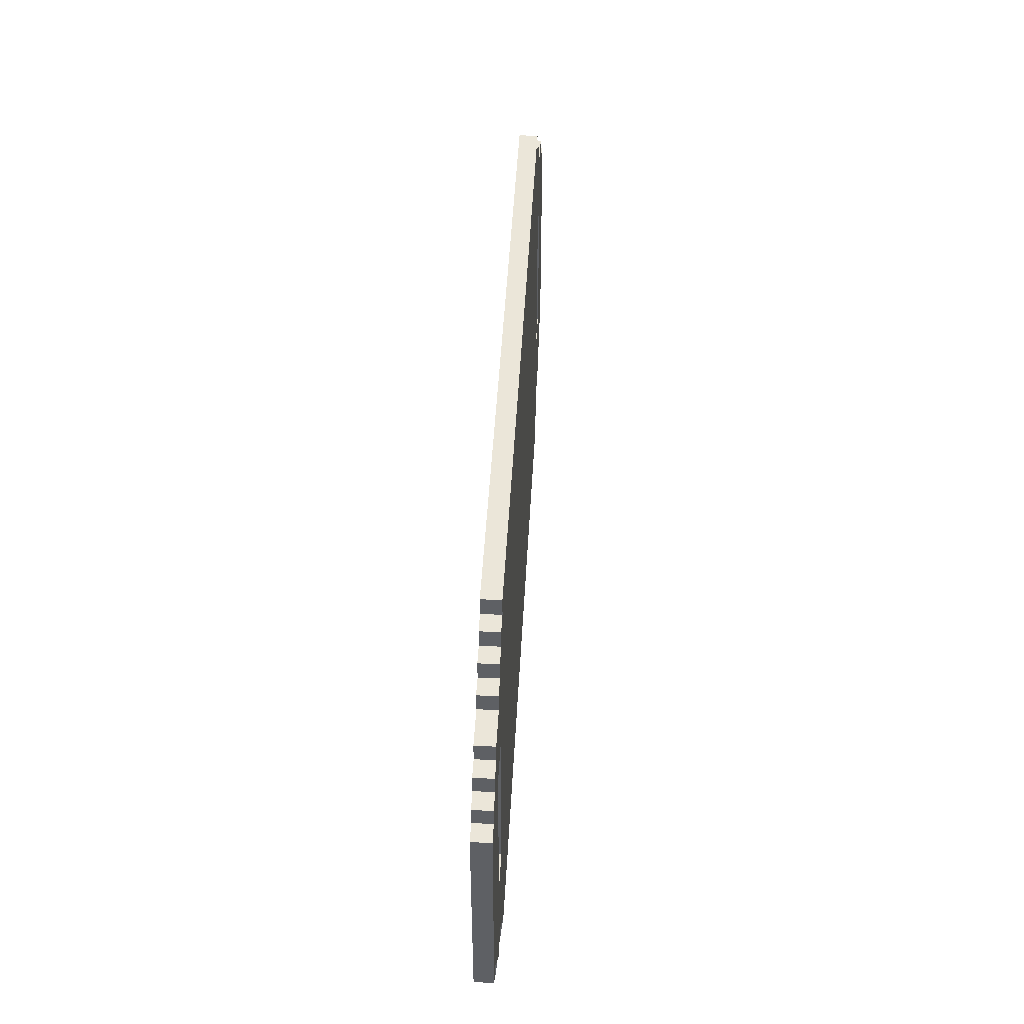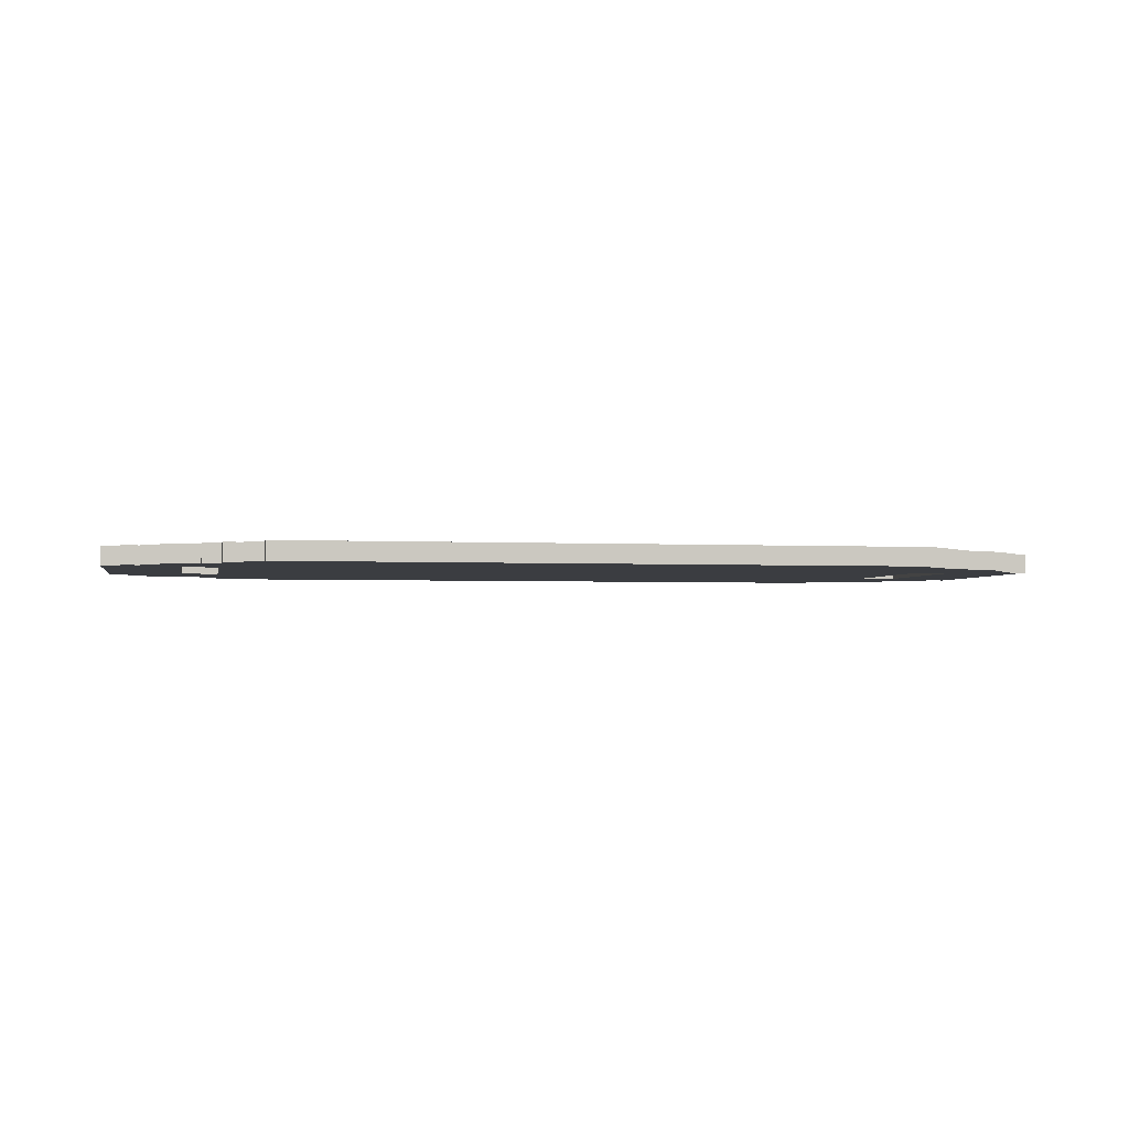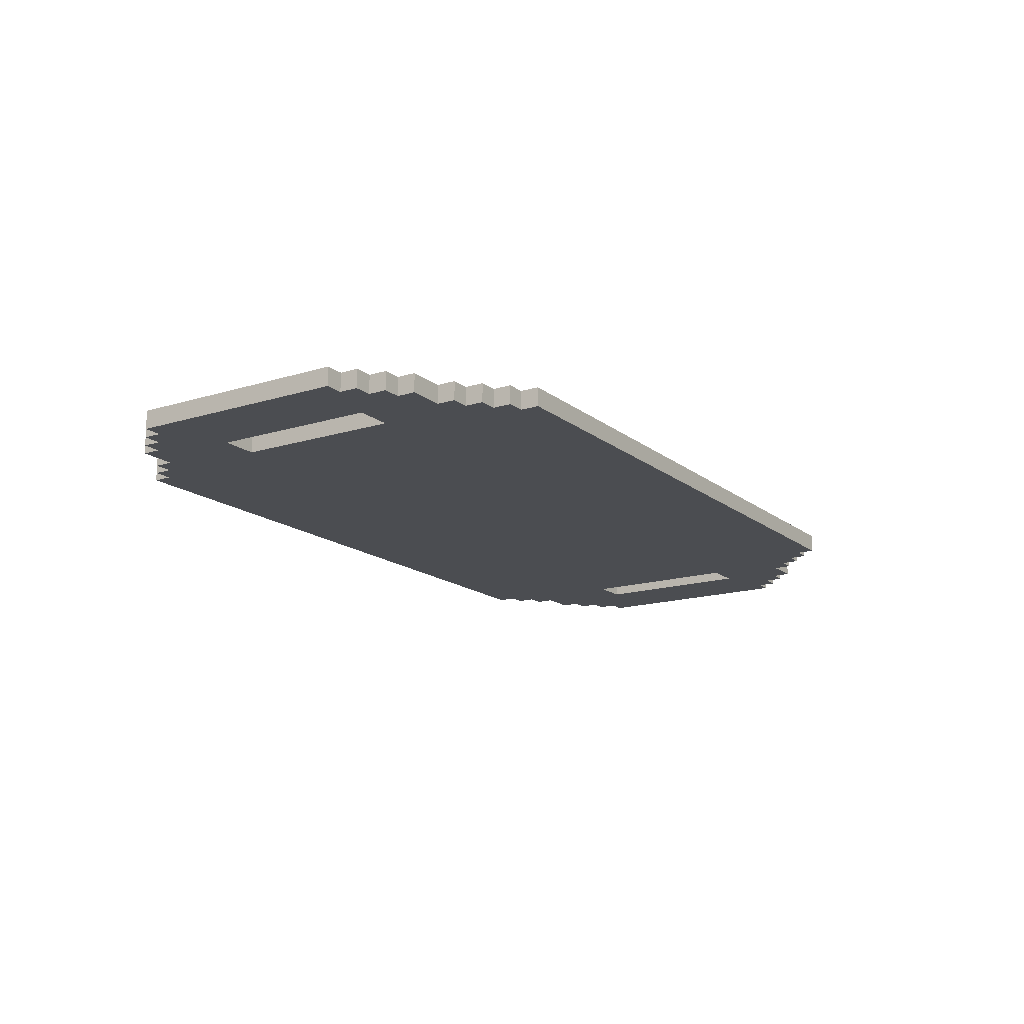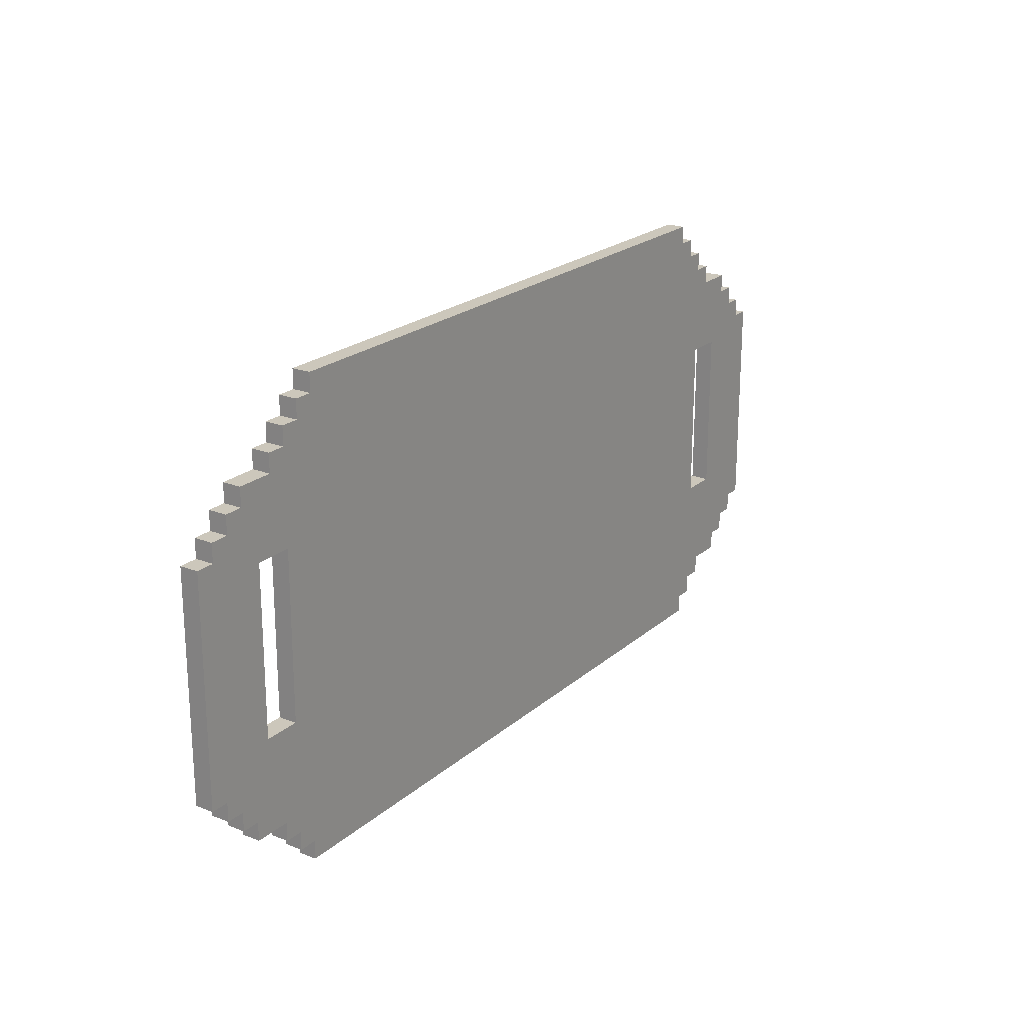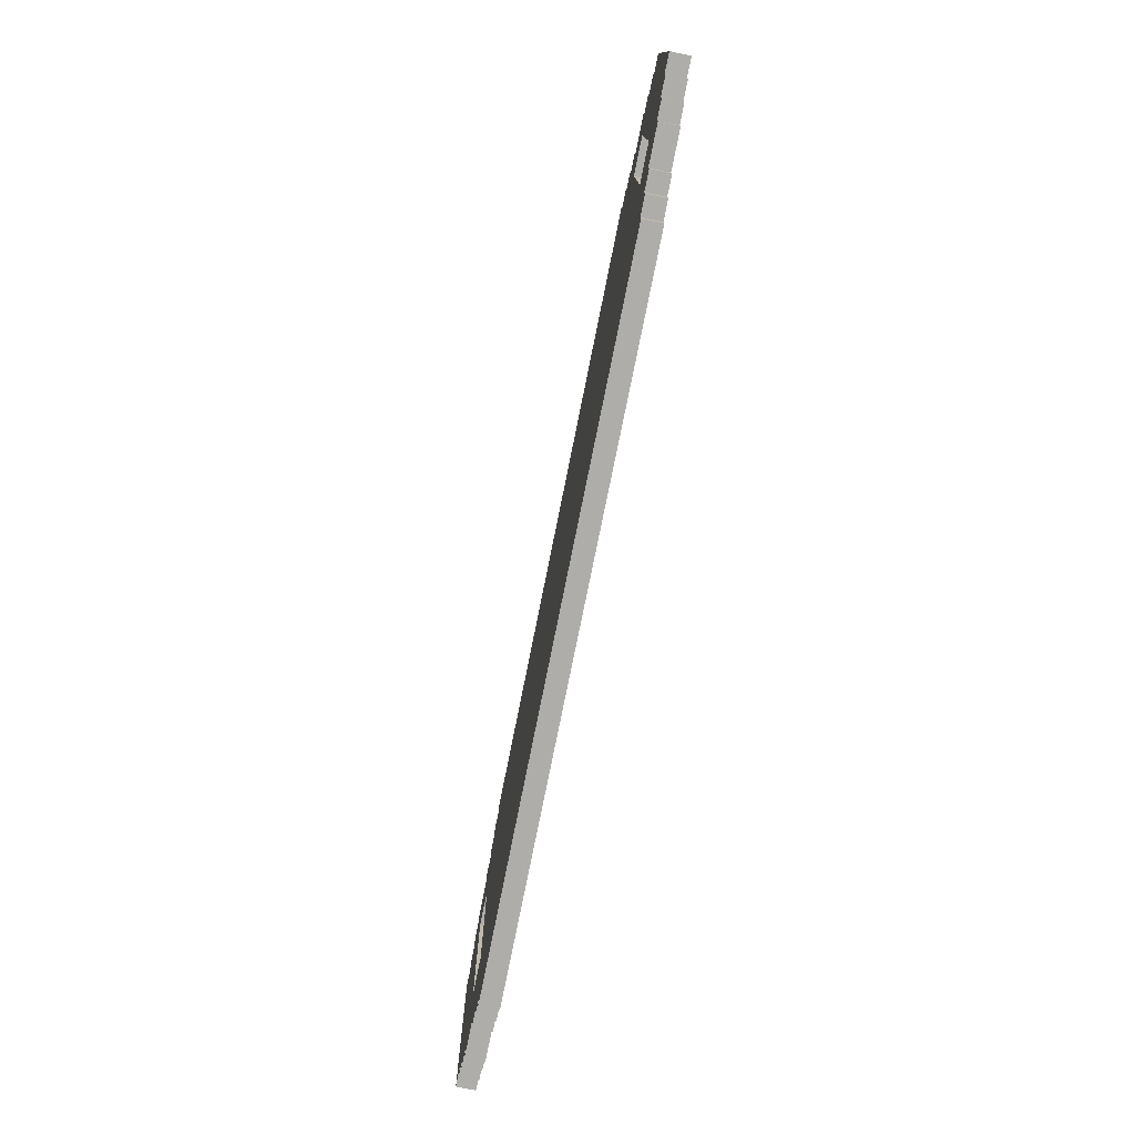
<metadata>
{"format":"obj","ext":"obj","renderer":"f3d","projection":"perspective","resolution":1024,"background":"white","views":[{"elev":46.9,"azim":93.1,"up":"+Z"},{"elev":-2.5,"azim":-11.0,"up":"+Y"},{"elev":-15.9,"azim":-57.2,"up":"+Y"},{"elev":21.6,"azim":-55.6,"up":"+Z"},{"elev":-77.3,"azim":78.6,"up":"+Z"}]}
</metadata>
<code>
o
v 5.4 6.1 -0.9
v 5.4 6.1 -2.1
v 5.4 6.2 -0.9
v 5.4 6.2 -2.1
v 5.5 6.1 -0.8
v 5.5 6.1 -0.9
v 5.5 6.1 -2.1
v 5.5 6.1 -2.2
v 5.5 6.2 -0.8
v 5.5 6.2 -0.9
v 5.5 6.2 -2.1
v 5.5 6.2 -2.2
v 5.6 6.1 -0.7
v 5.6 6.1 -0.8
v 5.6 6.1 -2.2
v 5.6 6.1 -2.3
v 5.6 6.2 -0.7
v 5.6 6.2 -0.8
v 5.6 6.2 -2.2
v 5.6 6.2 -2.3
v 5.7 6.1 -0.6
v 5.7 6.1 -0.7
v 5.7 6.1 -2.3
v 5.7 6.1 -2.4
v 5.7 6.2 -0.6
v 5.7 6.2 -0.7
v 5.7 6.2 -2.3
v 5.7 6.2 -2.4
v 5.9 6.1 -0.5
v 5.9 6.1 -0.6
v 5.9 6.1 -2.4
v 5.9 6.1 -2.5
v 5.9 6.2 -0.5
v 5.9 6.2 -0.6
v 5.9 6.2 -2.4
v 5.9 6.2 -2.5
v 6 6.1 -0.4
v 6 6.1 -0.5
v 6 6.1 -1
v 6 6.1 -1.9
v 6 6.1 -2.5
v 6 6.1 -2.6
v 6 6.2 -0.4
v 6 6.2 -0.5
v 6 6.2 -1
v 6 6.2 -1.9
v 6 6.2 -2.5
v 6 6.2 -2.6
v 6.1 6.1 -0.3
v 6.1 6.1 -0.4
v 6.1 6.1 -2.6
v 6.1 6.1 -2.7
v 6.1 6.2 -0.3
v 6.1 6.2 -0.4
v 6.1 6.2 -2.6
v 6.1 6.2 -2.7
v 6.2 6.1 -0.2
v 6.2 6.1 -0.3
v 6.2 6.2 -0.2
v 6.2 6.2 -0.3
v 10 6.1 -1
v 10 6.1 -1.9
v 10 6.2 -1
v 10 6.2 -1.9
v 5.8 6.1 -1
v 5.8 6.1 -1.9
v 5.8 6.2 -1
v 5.8 6.2 -1.9
v 9.6 6.1 -0.2
v 9.6 6.1 -0.3
v 9.6 6.2 -0.2
v 9.6 6.2 -0.3
v 9.7 6.1 -0.3
v 9.7 6.1 -0.4
v 9.7 6.1 -2.6
v 9.7 6.1 -2.7
v 9.7 6.2 -0.3
v 9.7 6.2 -0.4
v 9.7 6.2 -2.6
v 9.7 6.2 -2.7
v 9.8 6.1 -0.4
v 9.8 6.1 -0.5
v 9.8 6.1 -1
v 9.8 6.1 -1.9
v 9.8 6.1 -2.5
v 9.8 6.1 -2.6
v 9.8 6.2 -0.4
v 9.8 6.2 -0.5
v 9.8 6.2 -1
v 9.8 6.2 -1.9
v 9.8 6.2 -2.5
v 9.8 6.2 -2.6
v 9.9 6.1 -0.5
v 9.9 6.1 -0.6
v 9.9 6.1 -2.4
v 9.9 6.1 -2.5
v 9.9 6.2 -0.5
v 9.9 6.2 -0.6
v 9.9 6.2 -2.4
v 9.9 6.2 -2.5
v 10.1 6.1 -0.6
v 10.1 6.1 -0.7
v 10.1 6.1 -2.3
v 10.1 6.1 -2.4
v 10.1 6.2 -0.6
v 10.1 6.2 -0.7
v 10.1 6.2 -2.3
v 10.1 6.2 -2.4
v 10.2 6.1 -0.7
v 10.2 6.1 -0.8
v 10.2 6.1 -2.2
v 10.2 6.1 -2.3
v 10.2 6.2 -0.7
v 10.2 6.2 -0.8
v 10.2 6.2 -2.2
v 10.2 6.2 -2.3
v 10.3 6.1 -0.8
v 10.3 6.1 -0.9
v 10.3 6.1 -2.1
v 10.3 6.1 -2.2
v 10.3 6.2 -0.8
v 10.3 6.2 -0.9
v 10.3 6.2 -2.1
v 10.3 6.2 -2.2
v 10.4 6.1 -0.9
v 10.4 6.1 -2.1
v 10.4 6.2 -0.9
v 10.4 6.2 -2.1
v 6.2 6.1 -0.2
v 6.2 6.2 -0.2
v 9.6 6.1 -0.2
v 9.6 6.2 -0.2
v 6.1 6.1 -0.3
v 6.1 6.2 -0.3
v 6.2 6.1 -0.3
v 6.2 6.2 -0.3
v 9.6 6.1 -0.3
v 9.6 6.2 -0.3
v 9.7 6.1 -0.3
v 9.7 6.2 -0.3
v 6 6.1 -0.4
v 6 6.2 -0.4
v 6.1 6.1 -0.4
v 6.1 6.2 -0.4
v 9.7 6.1 -0.4
v 9.7 6.2 -0.4
v 9.8 6.1 -0.4
v 9.8 6.2 -0.4
v 5.9 6.1 -0.5
v 5.9 6.2 -0.5
v 6 6.1 -0.5
v 6 6.2 -0.5
v 9.8 6.1 -0.5
v 9.8 6.2 -0.5
v 9.9 6.1 -0.5
v 9.9 6.2 -0.5
v 5.7 6.1 -0.6
v 5.7 6.2 -0.6
v 5.9 6.1 -0.6
v 5.9 6.2 -0.6
v 9.9 6.1 -0.6
v 9.9 6.2 -0.6
v 10.1 6.1 -0.6
v 10.1 6.2 -0.6
v 5.6 6.1 -0.7
v 5.6 6.2 -0.7
v 5.7 6.1 -0.7
v 5.7 6.2 -0.7
v 10.1 6.1 -0.7
v 10.1 6.2 -0.7
v 10.2 6.1 -0.7
v 10.2 6.2 -0.7
v 5.5 6.1 -0.8
v 5.5 6.2 -0.8
v 5.6 6.1 -0.8
v 5.6 6.2 -0.8
v 10.2 6.1 -0.8
v 10.2 6.2 -0.8
v 10.3 6.1 -0.8
v 10.3 6.2 -0.8
v 5.4 6.1 -0.9
v 5.4 6.2 -0.9
v 5.5 6.1 -0.9
v 5.5 6.2 -0.9
v 10.3 6.1 -0.9
v 10.3 6.2 -0.9
v 10.4 6.1 -0.9
v 10.4 6.2 -0.9
v 5.8 6.1 -1.9
v 5.8 6.2 -1.9
v 6 6.1 -1.9
v 6 6.2 -1.9
v 9.8 6.1 -1.9
v 9.8 6.2 -1.9
v 10 6.1 -1.9
v 10 6.2 -1.9
v 5.8 6.1 -1
v 5.8 6.2 -1
v 6 6.1 -1
v 6 6.2 -1
v 9.8 6.1 -1
v 9.8 6.2 -1
v 10 6.1 -1
v 10 6.2 -1
v 5.4 6.1 -2.1
v 5.4 6.2 -2.1
v 5.5 6.1 -2.1
v 5.5 6.2 -2.1
v 10.3 6.1 -2.1
v 10.3 6.2 -2.1
v 10.4 6.1 -2.1
v 10.4 6.2 -2.1
v 5.5 6.1 -2.2
v 5.5 6.2 -2.2
v 5.6 6.1 -2.2
v 5.6 6.2 -2.2
v 10.2 6.1 -2.2
v 10.2 6.2 -2.2
v 10.3 6.1 -2.2
v 10.3 6.2 -2.2
v 5.6 6.1 -2.3
v 5.6 6.2 -2.3
v 5.7 6.1 -2.3
v 5.7 6.2 -2.3
v 10.1 6.1 -2.3
v 10.1 6.2 -2.3
v 10.2 6.1 -2.3
v 10.2 6.2 -2.3
v 5.7 6.1 -2.4
v 5.7 6.2 -2.4
v 5.9 6.1 -2.4
v 5.9 6.2 -2.4
v 9.9 6.1 -2.4
v 9.9 6.2 -2.4
v 10.1 6.1 -2.4
v 10.1 6.2 -2.4
v 5.9 6.1 -2.5
v 5.9 6.2 -2.5
v 6 6.1 -2.5
v 6 6.2 -2.5
v 9.8 6.1 -2.5
v 9.8 6.2 -2.5
v 9.9 6.1 -2.5
v 9.9 6.2 -2.5
v 6 6.1 -2.6
v 6 6.2 -2.6
v 6.1 6.1 -2.6
v 6.1 6.2 -2.6
v 9.7 6.1 -2.6
v 9.7 6.2 -2.6
v 9.8 6.1 -2.6
v 9.8 6.2 -2.6
v 6.1 6.1 -2.7
v 6.1 6.2 -2.7
v 9.7 6.1 -2.7
v 9.7 6.2 -2.7
v 6.2 6.1 -0.2
v 9.6 6.1 -0.2
v 6.1 6.1 -0.3
v 6.2 6.1 -0.3
v 9.6 6.1 -0.3
v 9.7 6.1 -0.3
v 6 6.1 -0.4
v 6.1 6.1 -0.4
v 9.7 6.1 -0.4
v 9.8 6.1 -0.4
v 5.9 6.1 -0.5
v 6 6.1 -0.5
v 9.8 6.1 -0.5
v 9.9 6.1 -0.5
v 5.7 6.1 -0.6
v 5.9 6.1 -0.6
v 9.9 6.1 -0.6
v 10.1 6.1 -0.6
v 5.6 6.1 -0.7
v 5.7 6.1 -0.7
v 10.1 6.1 -0.7
v 10.2 6.1 -0.7
v 5.5 6.1 -0.8
v 5.6 6.1 -0.8
v 10.2 6.1 -0.8
v 10.3 6.1 -0.8
v 5.4 6.1 -0.9
v 5.5 6.1 -0.9
v 10.3 6.1 -0.9
v 10.4 6.1 -0.9
v 5.8 6.1 -1
v 6 6.1 -1
v 9.8 6.1 -1
v 10 6.1 -1
v 5.8 6.1 -1.9
v 6 6.1 -1.9
v 9.8 6.1 -1.9
v 10 6.1 -1.9
v 5.4 6.1 -2.1
v 5.5 6.1 -2.1
v 10.3 6.1 -2.1
v 10.4 6.1 -2.1
v 5.5 6.1 -2.2
v 5.6 6.1 -2.2
v 10.2 6.1 -2.2
v 10.3 6.1 -2.2
v 5.6 6.1 -2.3
v 5.7 6.1 -2.3
v 10.1 6.1 -2.3
v 10.2 6.1 -2.3
v 5.7 6.1 -2.4
v 5.9 6.1 -2.4
v 9.9 6.1 -2.4
v 10.1 6.1 -2.4
v 5.9 6.1 -2.5
v 6 6.1 -2.5
v 9.8 6.1 -2.5
v 9.9 6.1 -2.5
v 6 6.1 -2.6
v 6.1 6.1 -2.6
v 9.7 6.1 -2.6
v 9.8 6.1 -2.6
v 6.1 6.1 -2.7
v 9.7 6.1 -2.7
v 6.2 6.2 -0.2
v 9.6 6.2 -0.2
v 6.1 6.2 -0.3
v 6.2 6.2 -0.3
v 9.6 6.2 -0.3
v 9.7 6.2 -0.3
v 6 6.2 -0.4
v 6.1 6.2 -0.4
v 9.7 6.2 -0.4
v 9.8 6.2 -0.4
v 5.9 6.2 -0.5
v 6 6.2 -0.5
v 9.8 6.2 -0.5
v 9.9 6.2 -0.5
v 5.7 6.2 -0.6
v 5.9 6.2 -0.6
v 9.9 6.2 -0.6
v 10.1 6.2 -0.6
v 5.6 6.2 -0.7
v 5.7 6.2 -0.7
v 10.1 6.2 -0.7
v 10.2 6.2 -0.7
v 5.5 6.2 -0.8
v 5.6 6.2 -0.8
v 10.2 6.2 -0.8
v 10.3 6.2 -0.8
v 5.4 6.2 -0.9
v 5.5 6.2 -0.9
v 10.3 6.2 -0.9
v 10.4 6.2 -0.9
v 5.8 6.2 -1
v 6 6.2 -1
v 9.8 6.2 -1
v 10 6.2 -1
v 5.8 6.2 -1.9
v 6 6.2 -1.9
v 9.8 6.2 -1.9
v 10 6.2 -1.9
v 5.4 6.2 -2.1
v 5.5 6.2 -2.1
v 10.3 6.2 -2.1
v 10.4 6.2 -2.1
v 5.5 6.2 -2.2
v 5.6 6.2 -2.2
v 10.2 6.2 -2.2
v 10.3 6.2 -2.2
v 5.6 6.2 -2.3
v 5.7 6.2 -2.3
v 10.1 6.2 -2.3
v 10.2 6.2 -2.3
v 5.7 6.2 -2.4
v 5.9 6.2 -2.4
v 9.9 6.2 -2.4
v 10.1 6.2 -2.4
v 5.9 6.2 -2.5
v 6 6.2 -2.5
v 9.8 6.2 -2.5
v 9.9 6.2 -2.5
v 6 6.2 -2.6
v 6.1 6.2 -2.6
v 9.7 6.2 -2.6
v 9.8 6.2 -2.6
v 6.1 6.2 -2.7
v 9.7 6.2 -2.7
f 3 2 1
f 4 2 3
f 9 6 5
f 10 6 9
f 11 8 7
f 12 8 11
f 17 14 13
f 18 14 17
f 19 16 15
f 20 16 19
f 25 22 21
f 26 22 25
f 27 24 23
f 28 24 27
f 33 30 29
f 34 30 33
f 35 32 31
f 36 32 35
f 43 38 37
f 44 38 43
f 45 40 39
f 46 40 45
f 47 42 41
f 48 42 47
f 53 50 49
f 54 50 53
f 55 52 51
f 56 52 55
f 59 58 57
f 60 58 59
f 63 62 61
f 64 62 63
f 65 66 67
f 67 66 68
f 69 70 71
f 71 70 72
f 73 74 77
f 77 74 78
f 75 76 79
f 79 76 80
f 81 82 87
f 87 82 88
f 83 84 89
f 89 84 90
f 85 86 91
f 91 86 92
f 93 94 97
f 97 94 98
f 95 96 99
f 99 96 100
f 101 102 105
f 105 102 106
f 103 104 107
f 107 104 108
f 109 110 113
f 113 110 114
f 111 112 115
f 115 112 116
f 117 118 121
f 121 118 122
f 119 120 123
f 123 120 124
f 125 126 127
f 127 126 128
f 131 130 129
f 132 130 131
f 135 134 133
f 136 134 135
f 139 138 137
f 140 138 139
f 143 142 141
f 144 142 143
f 147 146 145
f 148 146 147
f 151 150 149
f 152 150 151
f 155 154 153
f 156 154 155
f 159 158 157
f 160 158 159
f 163 162 161
f 164 162 163
f 167 166 165
f 168 166 167
f 171 170 169
f 172 170 171
f 175 174 173
f 176 174 175
f 179 178 177
f 180 178 179
f 183 182 181
f 184 182 183
f 187 186 185
f 188 186 187
f 191 190 189
f 192 190 191
f 195 194 193
f 196 194 195
f 197 198 199
f 199 198 200
f 201 202 203
f 203 202 204
f 205 206 207
f 207 206 208
f 209 210 211
f 211 210 212
f 213 214 215
f 215 214 216
f 217 218 219
f 219 218 220
f 221 222 223
f 223 222 224
f 225 226 227
f 227 226 228
f 229 230 231
f 231 230 232
f 233 234 235
f 235 234 236
f 237 238 239
f 239 238 240
f 241 242 243
f 243 242 244
f 245 246 247
f 247 246 248
f 249 250 251
f 251 250 252
f 253 254 255
f 255 254 256
f 260 258 257
f 261 258 260
f 264 260 259
f 264 262 261
f 264 261 260
f 265 262 264
f 268 264 263
f 268 266 265
f 268 265 264
f 269 266 268
f 272 268 267
f 272 270 269
f 272 269 268
f 273 270 272
f 276 272 271
f 276 274 273
f 276 273 272
f 277 274 276
f 280 276 275
f 280 278 277
f 280 277 276
f 281 278 280
f 284 280 279
f 284 282 281
f 284 281 280
f 285 282 284
f 287 284 283
f 287 286 285
f 287 285 284
f 288 286 287
f 289 286 288
f 290 286 289
f 291 287 283
f 292 289 288
f 293 289 292
f 294 286 290
f 295 293 292
f 295 294 293
f 295 291 283
f 295 292 291
f 296 294 295
f 297 286 294
f 297 294 296
f 298 286 297
f 299 297 296
f 300 297 299
f 301 297 300
f 302 297 301
f 303 301 300
f 304 301 303
f 305 301 304
f 306 301 305
f 307 305 304
f 308 305 307
f 309 305 308
f 310 305 309
f 311 309 308
f 312 309 311
f 313 309 312
f 314 309 313
f 315 313 312
f 316 313 315
f 317 313 316
f 318 313 317
f 319 317 316
f 320 317 319
f 321 322 324
f 324 322 325
f 323 324 328
f 325 326 328
f 324 325 328
f 328 326 329
f 327 328 332
f 329 330 332
f 328 329 332
f 332 330 333
f 331 332 336
f 333 334 336
f 332 333 336
f 336 334 337
f 335 336 340
f 337 338 340
f 336 337 340
f 340 338 341
f 339 340 344
f 341 342 344
f 340 341 344
f 344 342 345
f 343 344 348
f 345 346 348
f 344 345 348
f 348 346 349
f 347 348 351
f 349 350 351
f 348 349 351
f 351 350 352
f 352 350 353
f 353 350 354
f 347 351 355
f 352 353 356
f 356 353 357
f 354 350 358
f 356 357 359
f 357 358 359
f 347 355 359
f 355 356 359
f 359 358 360
f 358 350 361
f 360 358 361
f 361 350 362
f 360 361 363
f 363 361 364
f 364 361 365
f 365 361 366
f 364 365 367
f 367 365 368
f 368 365 369
f 369 365 370
f 368 369 371
f 371 369 372
f 372 369 373
f 373 369 374
f 372 373 375
f 375 373 376
f 376 373 377
f 377 373 378
f 376 377 379
f 379 377 380
f 380 377 381
f 381 377 382
f 380 381 383
f 383 381 384

</code>
